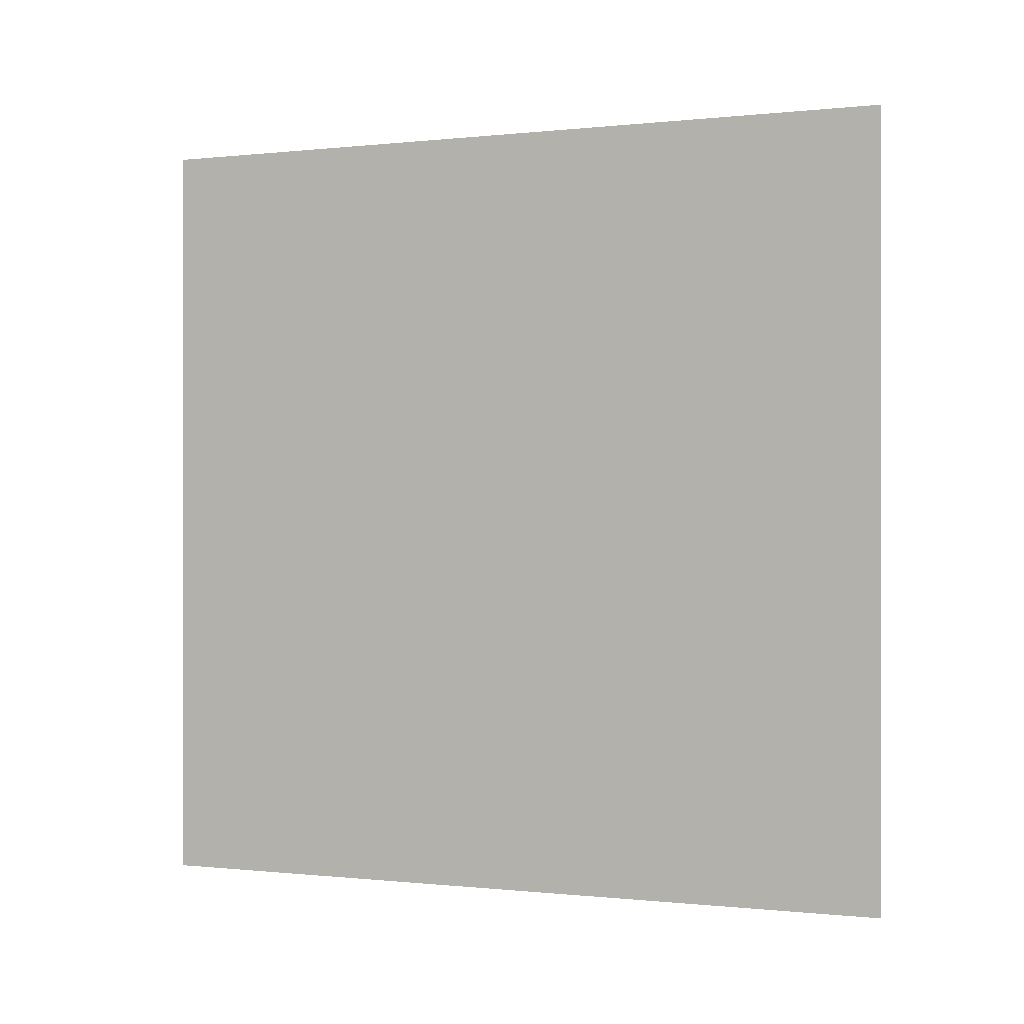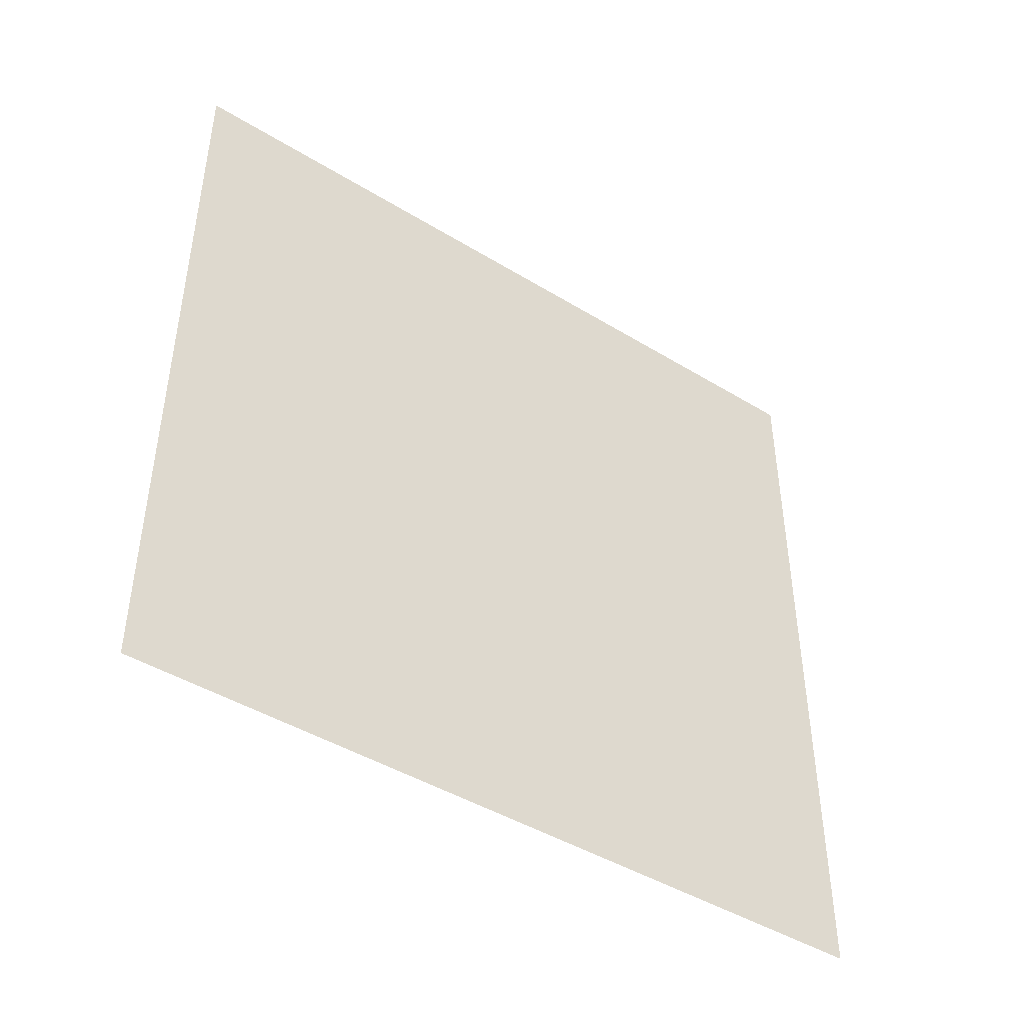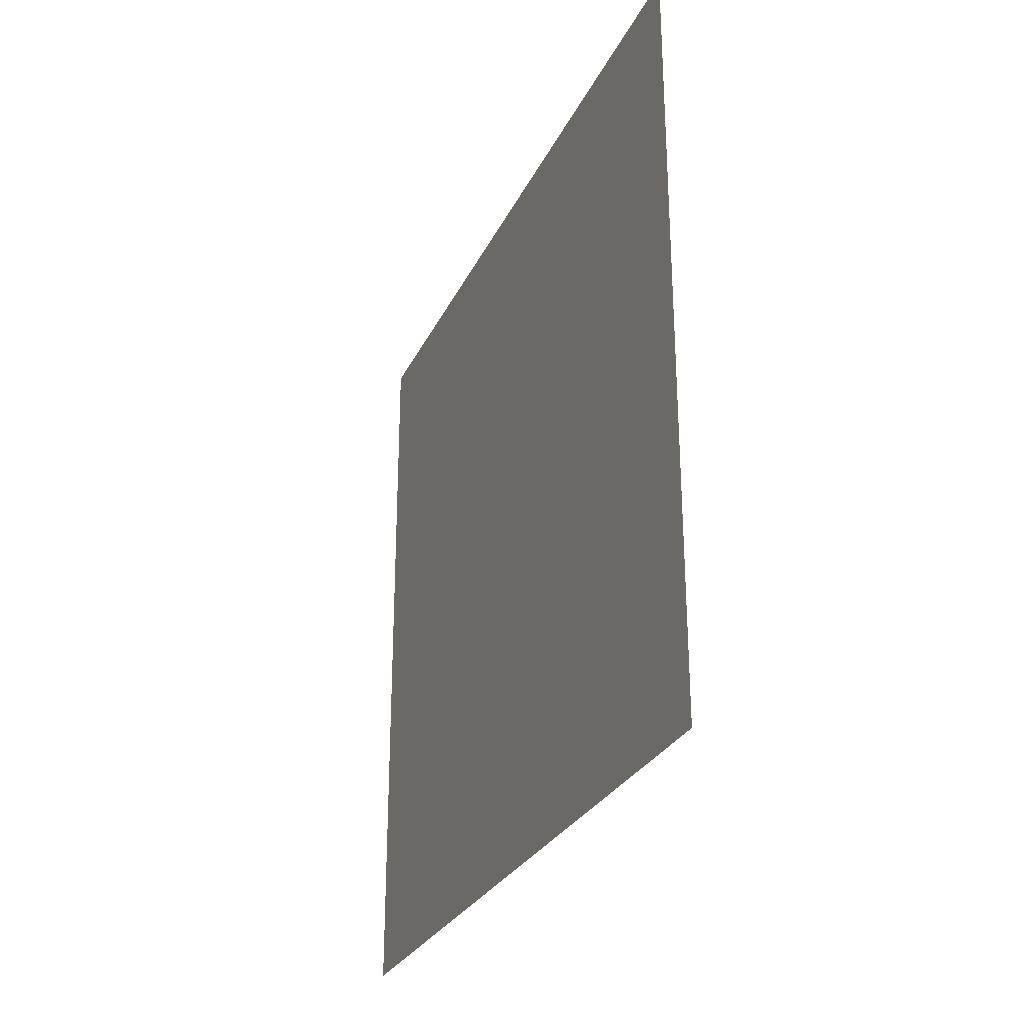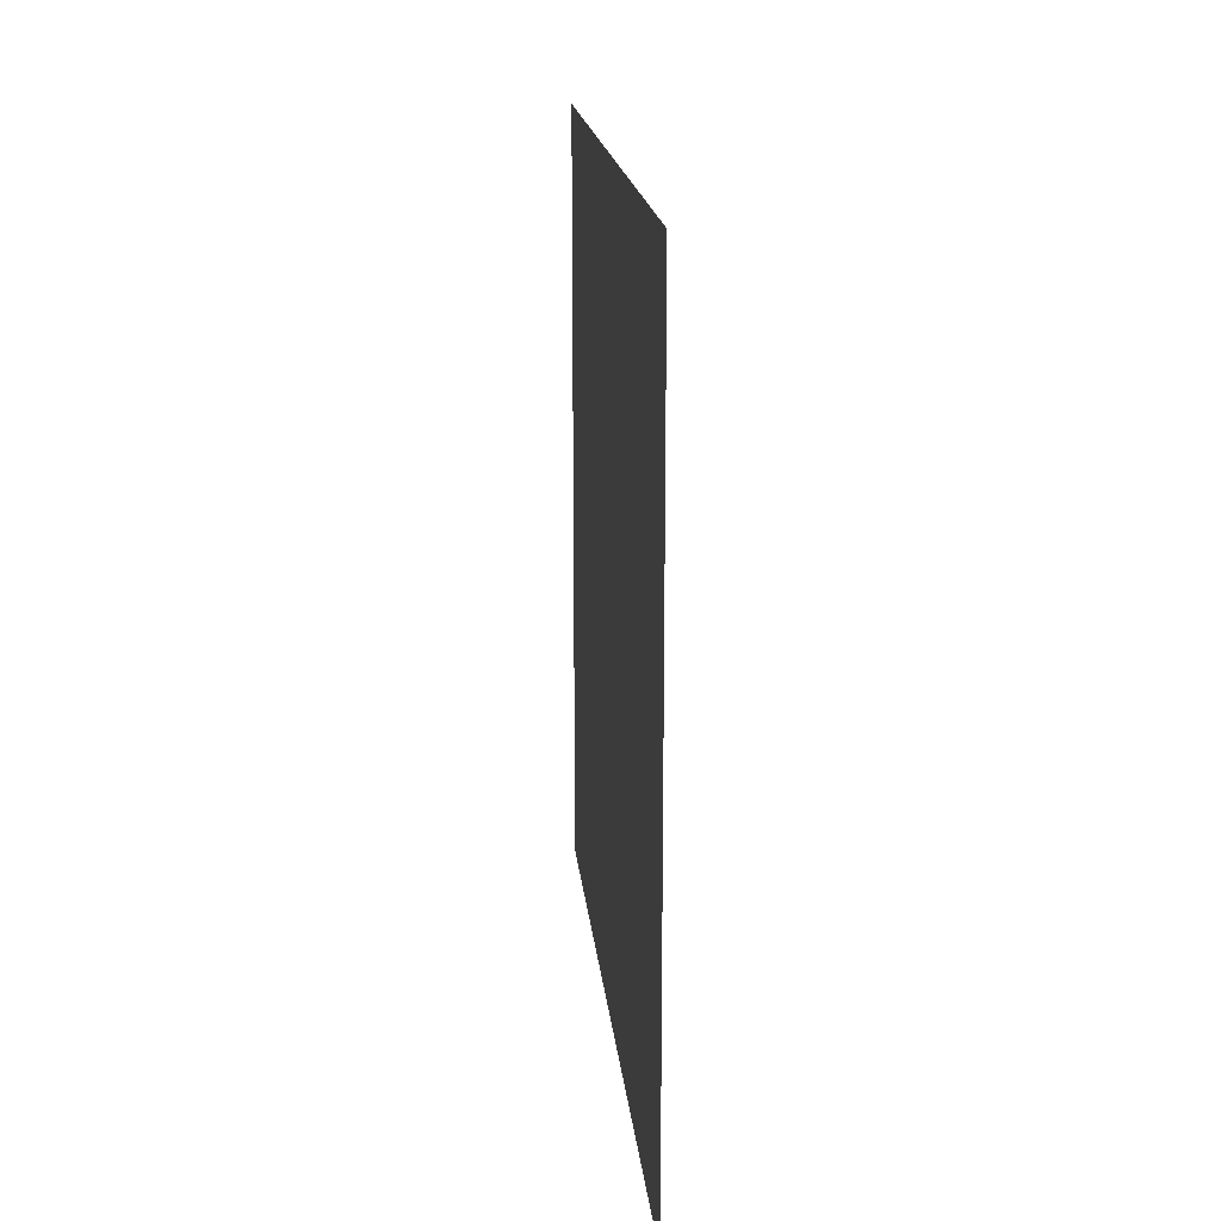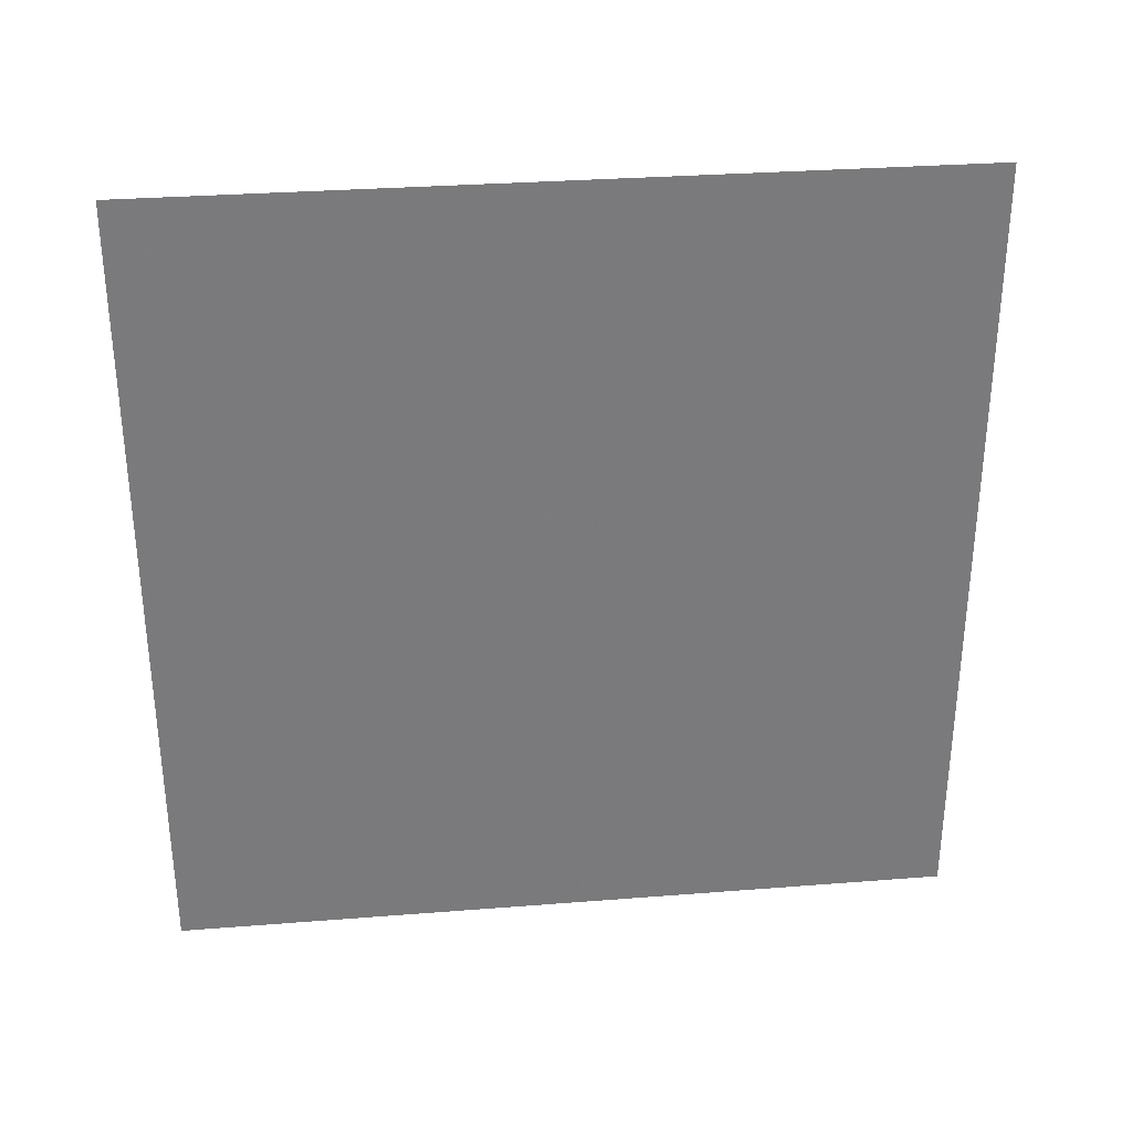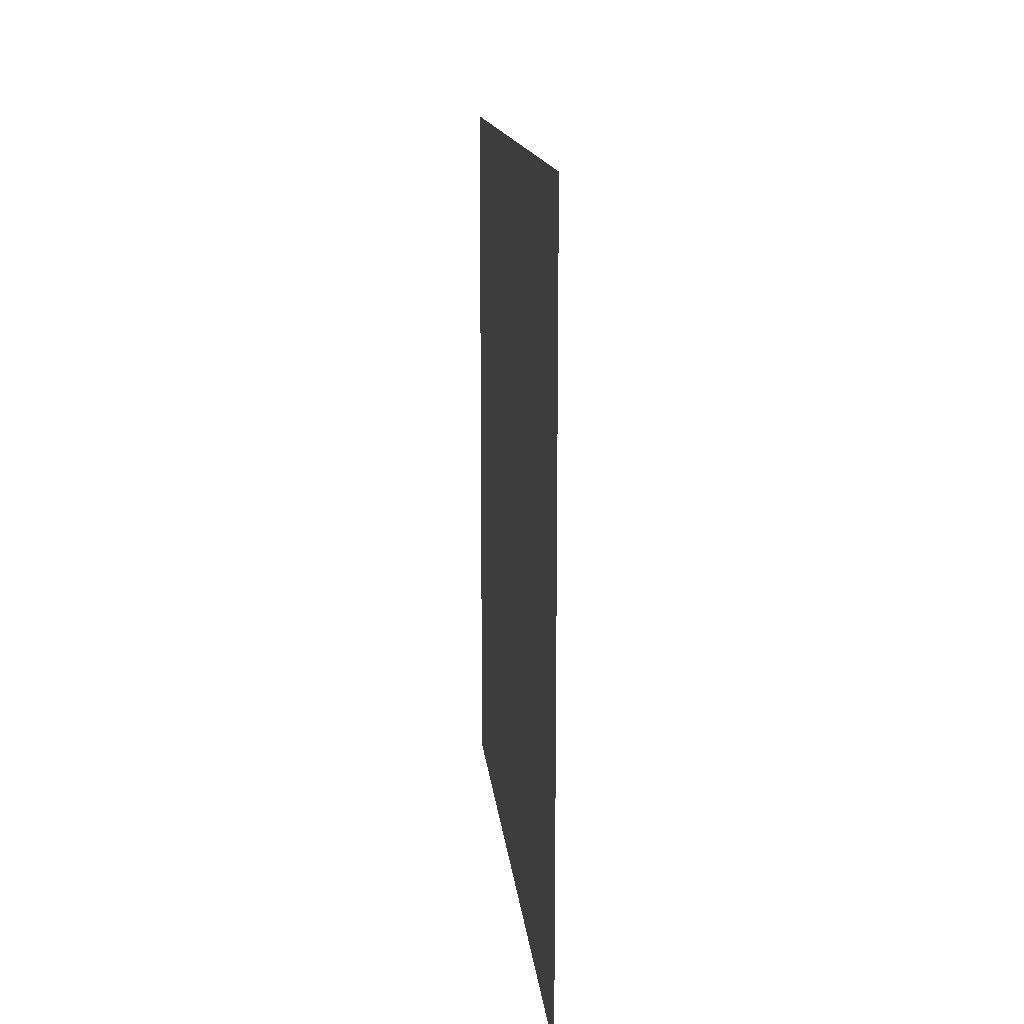
<metadata>
{"format":"obj","ext":"obj","renderer":"f3d","projection":"perspective","resolution":1024,"background":"white","views":[{"elev":-0.2,"azim":113.2,"up":"+Z"},{"elev":-44.6,"azim":54.4,"up":"+Z"},{"elev":-27.6,"azim":158.6,"up":"+Y"},{"elev":17.3,"azim":-5.1,"up":"+Y"},{"elev":31.4,"azim":83.8,"up":"+Y"},{"elev":14.4,"azim":174.6,"up":"+Y"}]}
</metadata>
<code>
o 8888
v 2176 1887 7.225
v 2176 1887 7.225
v 2176 1887 7.235
v 2176 1887 7.225
v 2176 1887 7.235
v 2176 1887 7.225
v 2176 1887 7.225
v 2176 1887 7.235
v 2176 1887 7.225
v 2176 1887 7.235
f 1 2 3
f 3 4 5
f 6 7 8
f 8 9 10

</code>
